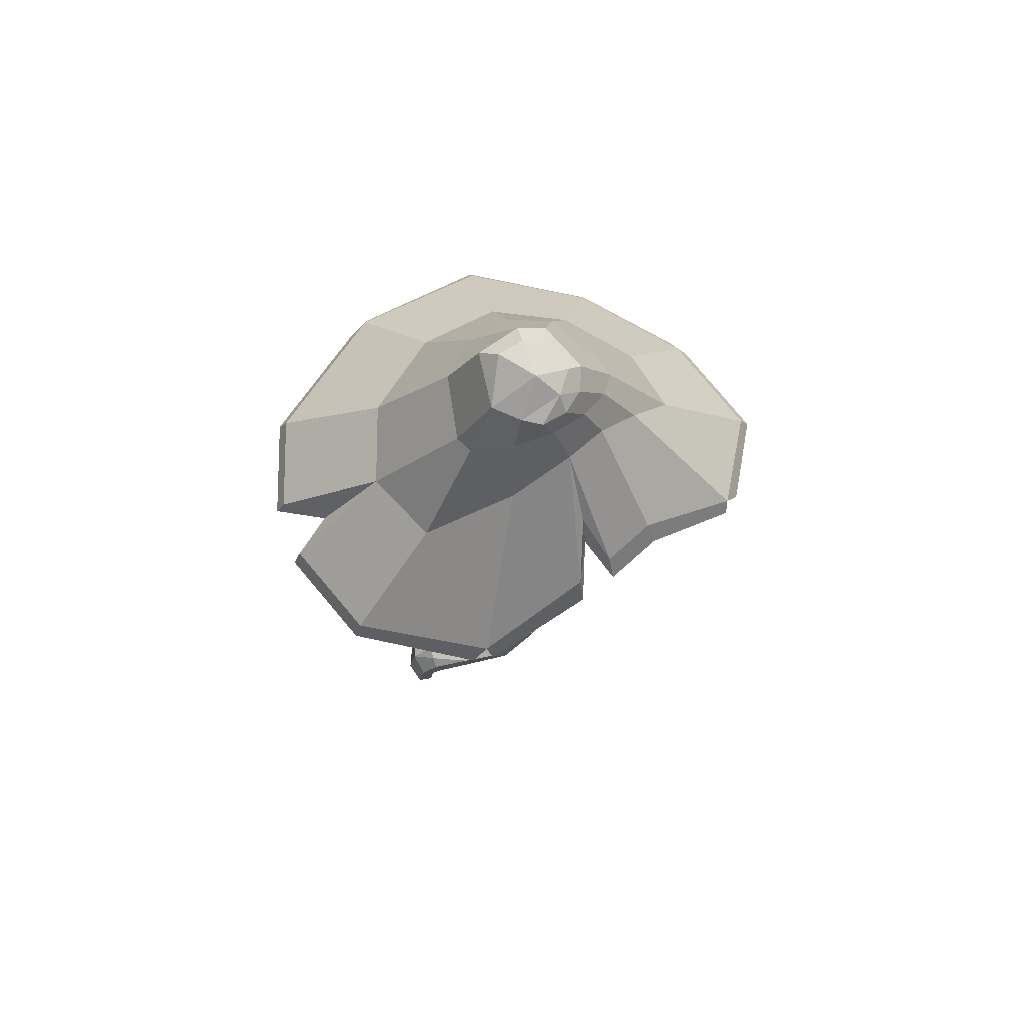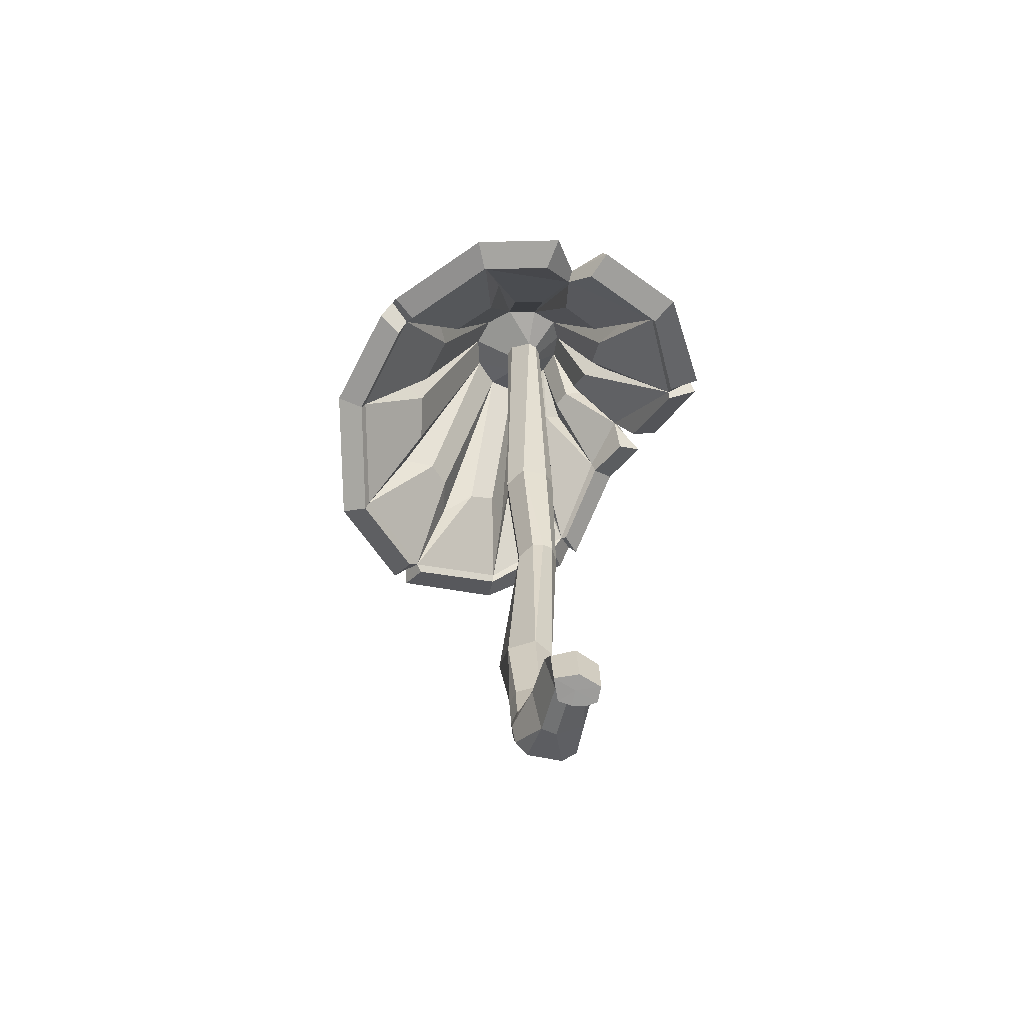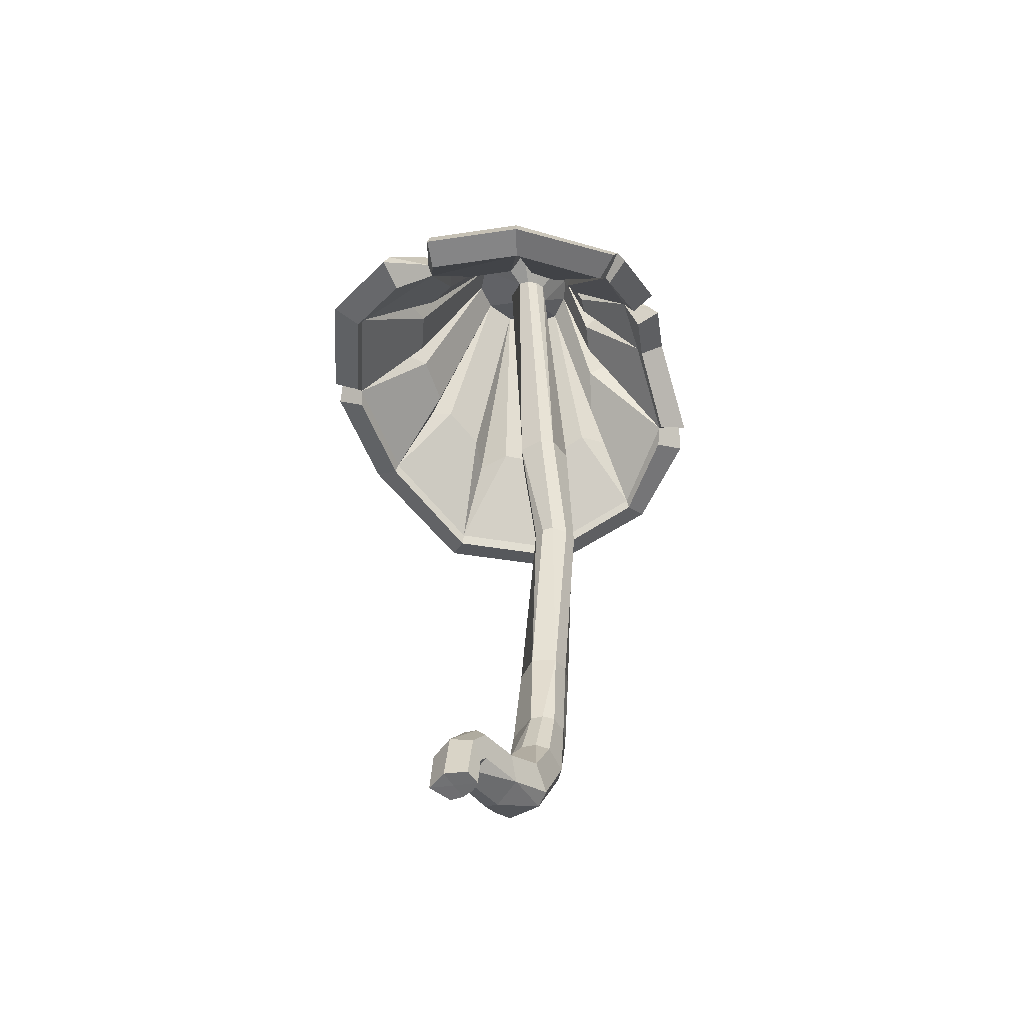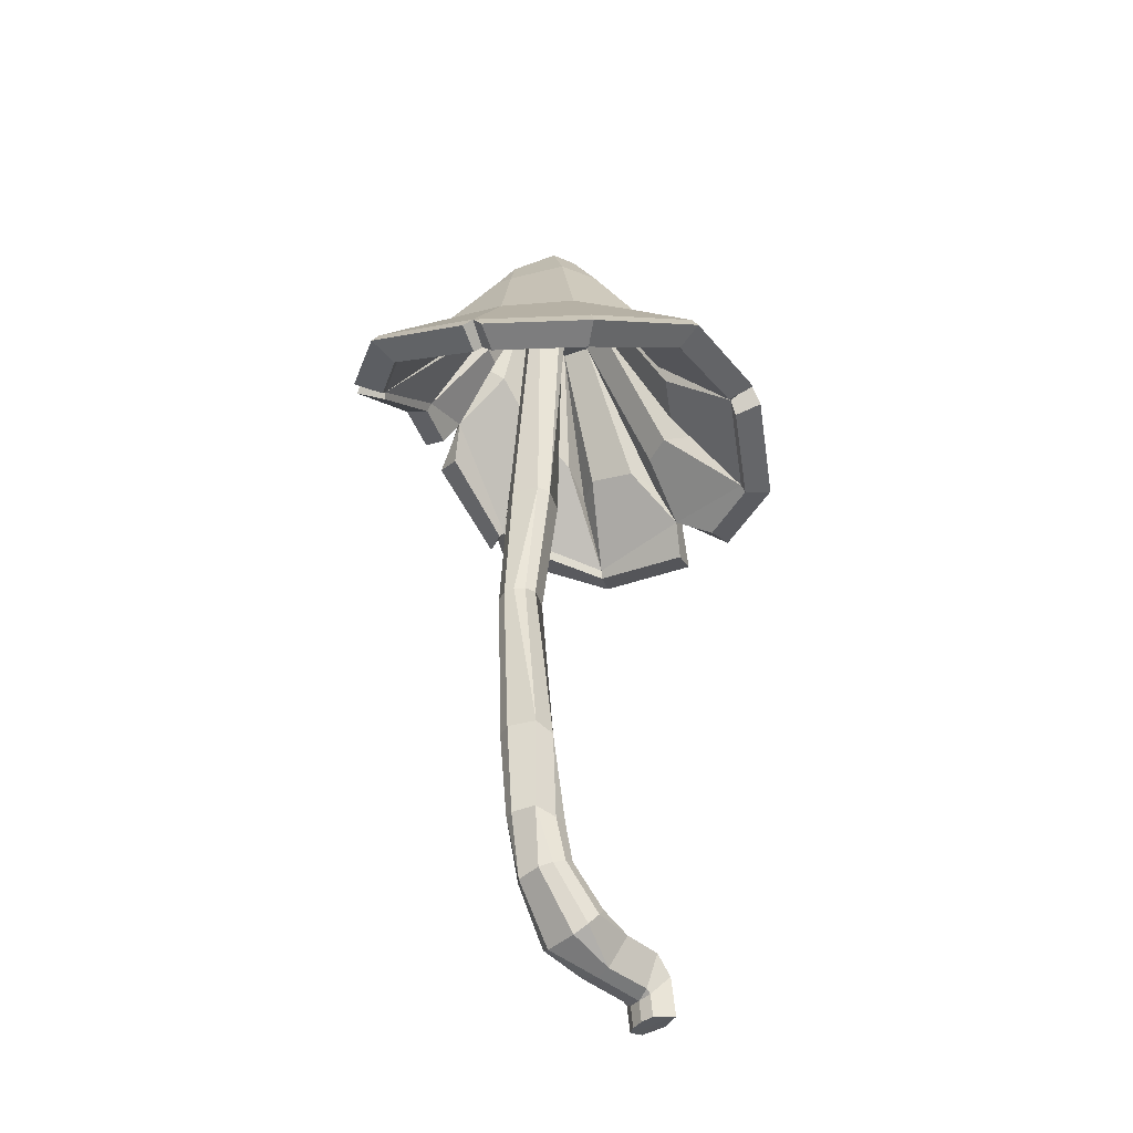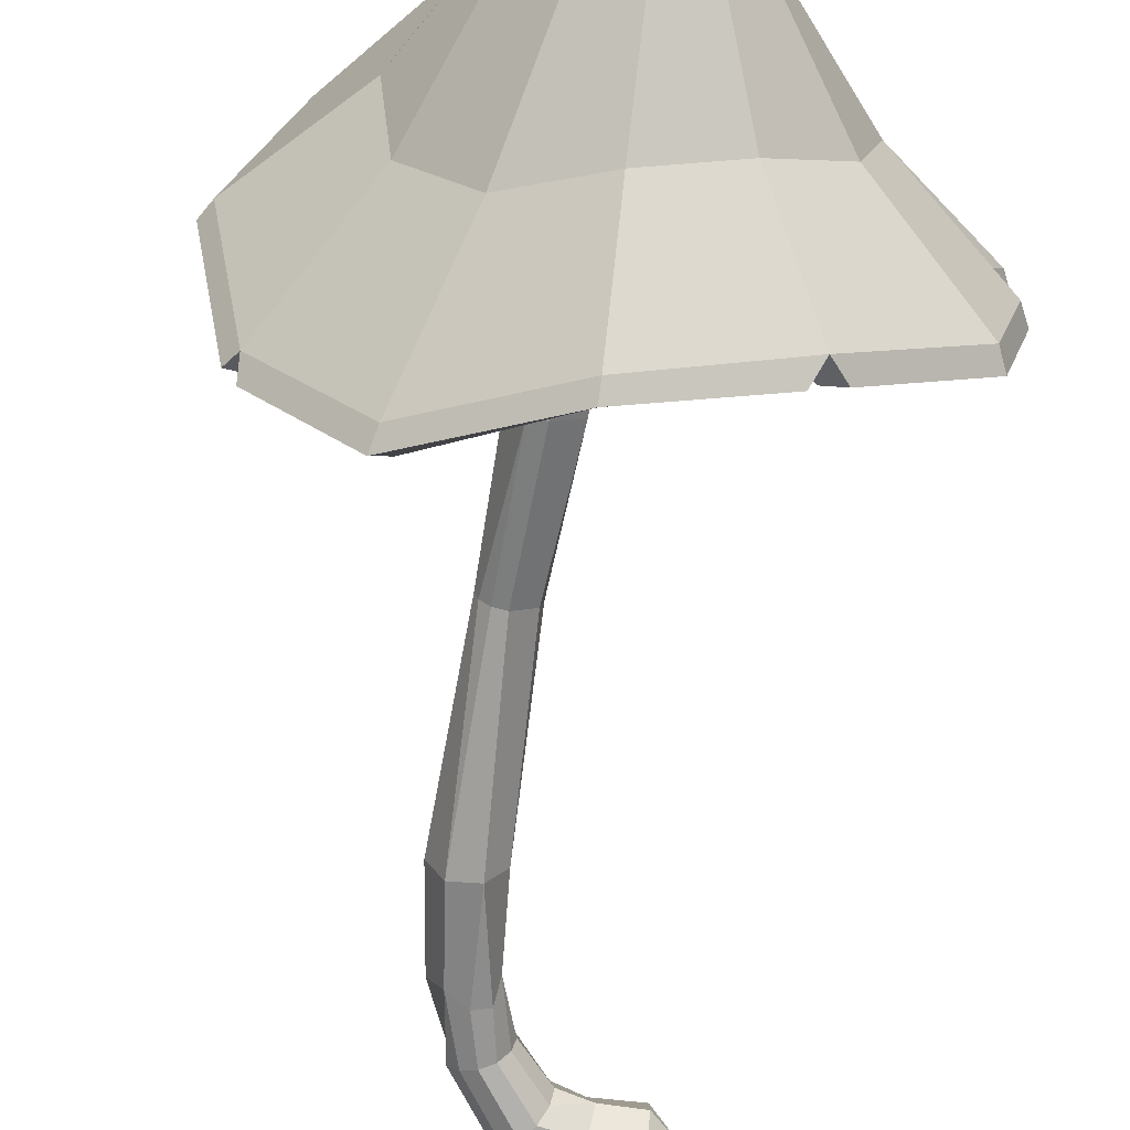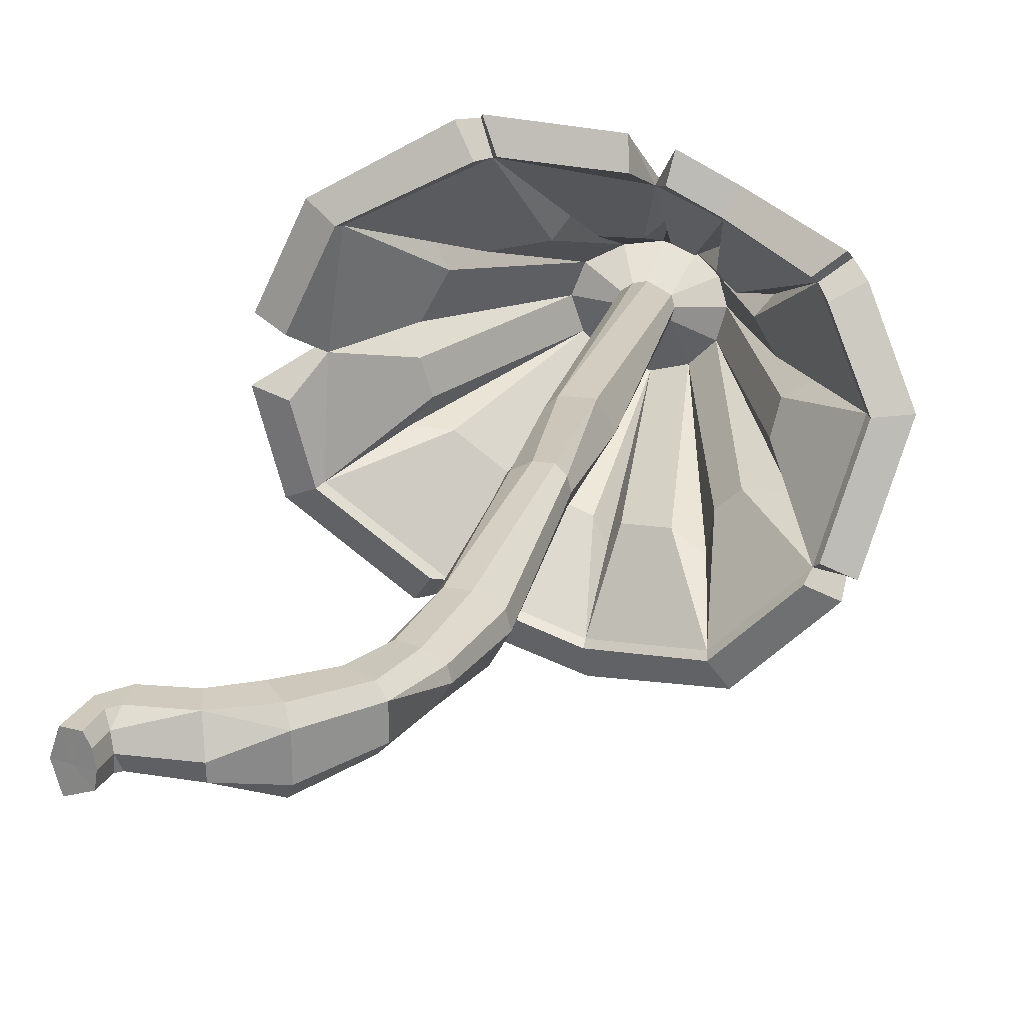
<metadata>
{"format":"obj","ext":"obj","renderer":"f3d","projection":"perspective","resolution":1024,"background":"white","views":[{"elev":71.9,"azim":-15.3,"up":"+Y"},{"elev":-55.9,"azim":-103.1,"up":"+Y"},{"elev":-43.8,"azim":-55.2,"up":"+Y"},{"elev":-43.3,"azim":136.9,"up":"+Y"},{"elev":-65.6,"azim":171.3,"up":"+Z"},{"elev":23.0,"azim":14.0,"up":"+Z"}]}
</metadata>
<code>
v 0.7413 2.18 -0.3084
v 0.4601 2.126 -0.6318
v 0.03948 2.34 -0.7445
v -0.3962 2.462 -0.605
v -0.7969 2.365 -0.3238
v -0.7201 2.438 0.08718
v -0.7166 2.359 0.5174
v -0.2886 2.502 0.7212
v 0.1211 2.729 0.5031
v 0.3604 2.657 0.5419
v 0.6792 2.502 0.4245
v 0.8808 2.298 0.09679
v 0.4447 2.189 -0.605
v 0.03948 2.394 -0.7136
v -0.7701 2.427 -0.3084
v -0.6928 2.42 0.502
v 0.1211 2.855 0.4636
v 0.3449 2.729 0.5028
v 0.8498 2.352 0.09679
v 0.493 2.579 -0.1691
v 0.3 2.602 -0.3589
v 0.04052 2.712 -0.4151
v -0.2212 2.751 -0.3455
v -0.442 2.717 -0.1649
v -0.5134 2.692 0.08939
v -0.3927 2.714 0.3239
v -0.08829 2.919 0.3388
v 0.1138 3.053 0.3019
v 0.2415 3.057 0.2432
v 0.3819 2.924 0.1721
v 0.5396 2.677 0.07606
v 0.3027 3.052 0.000247
v 0.1865 3.069 -0.1743
v 0.04573 3.076 -0.214
v -0.09615 3.075 -0.1784
v -0.2011 3.059 -0.07703
v -0.2244 3.029 0.1329
v -0.1949 3.045 0.1924
v -0.05926 3.122 0.2424
v 0.07386 3.168 0.2488
v 0.1851 3.172 0.2134
v 0.2736 3.13 0.146
v 0.3216 3.059 0.05994
v 0.2085 3.268 0.08599
v 0.1305 3.287 -0.06457
v 0.04291 3.287 -0.08957
v -0.0997 3.277 -0.04201
v -0.107 3.255 0.1424
v -0.107 3.255 0.1424
v -0.02541 3.25 0.2077
v 0.03742 3.249 0.2407
v 0.1195 3.253 0.2215
v 0.1802 3.257 0.1646
v 0.1595 3.313 0.101
v 0.1055 3.331 -0.002902
v 0.04138 3.336 -0.02181
v -0.04543 3.335 0.001649
v 0.111 3.301 0.1759
v 0.6619 2.126 -0.2696
v 0.4049 2.098 -0.5465
v 0.03657 2.299 -0.6452
v -0.3544 2.398 -0.5339
v -0.7003 2.332 -0.2769
v -0.6824 2.41 0.08185
v -0.6293 2.324 0.4598
v -0.2446 2.451 0.6336
v 0.3229 2.624 0.4613
v 0.6006 2.451 0.3692
v 0.7732 2.259 0.09147
v 0.3976 2.134 -0.5339
v 0.03657 2.328 -0.6306
v -0.6871 2.365 -0.2696
v -0.6187 2.357 0.4525
v 0.3163 2.661 0.4452
v 0.7586 2.287 0.09147
v 0.5535 2.404 -0.1847
v 0.3371 2.425 -0.3996
v 0.04285 2.554 -0.4612
v -0.2594 2.617 -0.3784
v -0.5117 2.588 -0.1764
v -0.5906 2.566 0.1077
v -0.4511 2.585 0.3742
v -0.1064 2.795 0.3985
v 0.1258 2.945 0.3542
v 0.2755 2.951 0.2845
v 0.4331 2.803 0.2051
v 0.6088 2.522 0.09319
v 0.232 3.07 -0.03805
v 0.1535 3.082 -0.1186
v 0.04516 3.087 -0.1493
v -0.06412 3.085 -0.122
v -0.145 3.074 -0.04406
v -0.1759 3.058 0.06374
v -0.1396 3.066 0.1609
v -0.04096 3.115 0.2043
v 0.06334 3.143 0.2144
v 0.1561 3.146 0.1875
v 0.226 3.123 0.1308
v 0.2583 3.079 0.05942
v 0.1144 3.009 0.03198
v 0.04289 3.013 -0.01032
v 0.001081 3.012 0.000155
v -0.04018 3.005 0.07015
v -0.02637 3.01 0.105
v 0.005359 3.017 0.1279
v 0.04535 3.021 0.136
v 0.1131 3.022 0.1011
v 0.1242 3.015 0.06826
v 0.1327 1.997 0.01303
v 0.08435 1.997 6.6e-05
v 0.000579 1.997 0.04843
v 0.000579 1.997 0.1452
v 0.03598 1.997 0.1806
v 0.1327 1.997 0.1806
v 0.1811 1.997 0.09679
v 0.1698 1.519 0.09207
v 0.141 1.519 0.06325
v 0.1016 1.519 0.05271
v 0.03345 1.519 0.09207
v 0.0229 1.519 0.1314
v 0.03345 1.519 0.1708
v 0.08642 1.519 0.1996
v 0.141 1.519 0.1996
v 0.1698 1.519 0.1708
v 0.1804 1.519 0.1314
v 0.1106 0.5557 0.029
v 0.04512 0.5271 0.001289
v -0.006404 0.5351 0.01221
v -0.01991 0.5759 0.09709
v -0.008255 0.574 0.1389
v 0.02359 0.5699 0.1685
v 0.08637 0.5556 0.1652
v 0.1424 0.5485 0.1354
v 0.1541 0.5427 0.0971
v 0.07591 0.3408 0.04995
v 0.04609 0.3549 0.01357
v 0.004934 0.3737 -0.001963
v -0.03666 0.3926 0.009174
v -0.06738 0.4067 0.04534
v -0.0787 0.4117 0.09676
v -0.06738 0.4067 0.1482
v -0.03666 0.3926 0.1843
v 0.04609 0.3547 0.1799
v 0.07591 0.3406 0.1435
v -0.06518 0.1426 0.03689
v -0.08647 0.171 -0.008751
v -0.1174 0.2104 -0.02761
v -0.1508 0.2503 -0.01285
v -0.1768 0.2797 0.03283
v -0.1867 0.2904 0.09675
v -0.1508 0.2503 0.2063
v -0.08679 0.1711 0.2024
v -0.06564 0.1427 0.1568
v -0.2268 0.09446 0.04633
v -0.2742 0.2179 0.004608
v -0.2886 0.2631 0.09674
v -0.2742 0.2179 0.1889
v -0.2436 0.1275 0.1868
v -0.2241 0.08235 0.09674
v -0.4003 0.09446 0.04965
v -0.4164 0.2179 0.01213
v -0.419 0.2631 0.09674
v -0.4182 0.251 0.1458
v -0.4164 0.2179 0.1814
v -0.4093 0.1275 0.18
v -0.4198 0.08221 0.144
v -0.4112 0.07472 0.09674
v 0.1503 0.8629 -0.01262
v 0.2001 0.8629 0.07479
v 0.1869 0.8629 0.1251
v 0.1145 0.8629 0.1622
v 0.0492 0.8629 0.1626
v 0.002813 0.8629 0.08889
v 0.06157 0.8629 -0.000243
v -0.4169 0.08221 0.04984
v -0.4792 0.158 0.01617
v -0.4992 0.1852 0.09674
v -0.4792 0.158 0.1773
v -0.4369 0.1026 0.1785
v -0.4263 0.001564 0.0508
v -0.4727 0.01335 0.09674
v -0.5008 0.01926 0.01911
v -0.5276 0.0278 0.09675
v -0.5009 0.0199 0.1741
v -0.447 0.006119 0.176
v -0.4272 0.001501 0.1428
v -0.4193 0 0.09674
v -0.4481 2.592 -0.09036
v -0.3923 2.602 -0.1843
v -0.2494 2.619 -0.2987
v -0.1732 2.614 -0.3364
v -0.000525 2.576 -0.3837
v 0.08162 2.547 -0.3851
v 0.2325 2.476 -0.3535
v 0.3518 2.444 -0.2771
v 0.4235 2.437 -0.206
v 0.4867 2.472 -0.07229
v 0.5064 2.517 0.02636
v 0.4719 2.613 0.1019
v 0.3893 2.753 0.1545
v 0.3259 2.832 0.1893
v 0.2597 2.898 0.2227
v 0.1943 2.921 0.2542
v 0.129 2.919 0.2846
v 0.06298 2.887 0.303
v -0.04708 2.811 0.324
v -0.157 2.738 0.327
v -0.3109 2.639 0.3161
v -0.3994 2.592 0.2729
v -0.4764 2.58 0.1259
v -0.4796 2.582 0.02301
v 0.07945 2.597 0.5719
v 0.06966 2.624 0.6701
v 0.07018 2.693 0.6272
v 0.1855 2.725 0.5832
v 0.188 2.655 0.6282
v 0.171 2.622 0.5377
v -0.8506 2.421 -0.007797
v -0.8808 2.361 -0.01071
v -0.766 2.327 -0.0316
v -0.7709 2.324 0.1524
v -0.8648 2.359 0.1943
v -0.8377 2.42 0.186
v 0.6821 2.104 -0.2486
v 0.7756 2.132 -0.2957
v 0.7388 2.12 -0.3531
v 0.6458 2.092 -0.3056
v -0.3622 2.394 -0.6435
v -0.3172 2.357 -0.5571
v -0.3967 2.361 -0.5172
v -0.4506 2.397 -0.5985
v -0.3393 2.431 0.7325
v -0.2844 2.409 0.6317
v -0.2283 2.43 0.6423
v -0.2728 2.454 0.7445
v 0.6694 2.461 0.4541
v 0.5846 2.437 0.3862
v 0.6353 2.394 0.3381
v 0.7311 2.418 0.3942
v 0.04989 3.342 0.108
f 1 226 2 13
f 2 3 14 13
f 218 219 6
f 6 222 223
f 215 216 10 18
f 12 225 1 19
f 182 180 181
f 183 182 181
f 184 183 181
f 185 184 181
f 186 185 181
f 187 186 181
f 180 187 181
f 240 56 57
f 1 13 21 20
f 13 14 22 21
f 14 4 23 22
f 4 15 24 23
f 25 218 6
f 6 223 25
f 16 8 27 26
f 8 214 28 27
f 28 215 18 29
f 18 11 30 29
f 11 19 31 30
f 19 1 20 31
f 20 21 33 32
f 21 22 34 33
f 22 23 35 34
f 23 24 36 35
f 24 25 37 36
f 25 26 38 37
f 26 27 39 38
f 27 28 40 39
f 28 29 41 40
f 29 30 42 41
f 30 31 43 42
f 31 20 32 43
f 32 33 45 44
f 33 34 46 45
f 34 35 46
f 35 36 47 46
f 36 37 48 47
f 37 38 49 48
f 38 39 50 49
f 39 40 51 50
f 40 41 52 51
f 41 42 53 52
f 42 43 44 53
f 43 32 44
f 44 45 55 54
f 45 46 56 55
f 46 47 57 56
f 47 48 49 57
f 50 51 58
f 51 52 58
f 52 53 58
f 53 44 54 58
f 2 226 227 60
f 3 2 60 61
f 4 228 229 62
f 230 231 4 62
f 6 219 220 64
f 221 222 6 64
f 8 232 233 66
f 234 235 8 66
f 10 216 217 67
f 11 236 237 68
f 238 239 11 68
f 224 225 12 69
f 60 227 59 70
f 61 60 70 71
f 67 217 9 74
f 59 224 69 75
f 70 59 196 195
f 71 70 194 193
f 62 71 192 191
f 72 62 190 189
f 64 72 188 211
f 73 64 210 209
f 66 73 208 207
f 9 66 206 205
f 74 9 204 203
f 68 74 202 201
f 75 68 200 199
f 59 75 198 197
f 89 195 196 88
f 90 193 194 89
f 91 191 192 90
f 92 189 190 91
f 93 211 188 92
f 94 209 210 93
f 95 207 208 94
f 96 205 206 95
f 97 203 204 96
f 98 201 202 97
f 99 199 200 98
f 88 197 198 99
f 89 88 100
f 90 89 100 101
f 102 103 92 91 90 101
f 93 92 103
f 94 93 103 104
f 95 94 104 105
f 96 95 105 106
f 97 96 106 107
f 98 97 107
f 99 98 107 108
f 88 99 108 100
f 101 100 109 110
f 102 101 110
f 103 102 110 111
f 104 103 111 112
f 105 104 112 113
f 106 105 113
f 107 106 113 114
f 108 107 114 115
f 100 108 115 109
f 109 116 117
f 110 109 117 118
f 111 110 118 119
f 111 119 120
f 112 111 120 121
f 113 112 121 122
f 114 113 122 123
f 114 123 124
f 115 114 124 125
f 109 115 125 116
f 174 168 126 127
f 174 127 128
f 173 174 128 129
f 172 173 129 130
f 172 130 131
f 171 172 131 132
f 170 171 132 133
f 169 170 133 134
f 168 169 134 126
f 126 135 136
f 127 126 136 137
f 128 127 137 138
f 129 128 138 139
f 129 139 140
f 130 129 140 141
f 131 130 141 142
f 132 131 142 143
f 133 132 143 144
f 134 133 144
f 126 134 144 135
f 136 135 145 146
f 137 136 146 147
f 138 137 147 148
f 139 138 148 149
f 140 139 149 150
f 141 140 150 151
f 142 141 151
f 143 142 151 152
f 144 143 152 153
f 135 144 153 145
f 146 145 154
f 147 146 154 155
f 148 147 155
f 149 148 155 156
f 150 149 156
f 151 150 156 157
f 152 151 157 158
f 153 152 158
f 153 158 159
f 145 153 159 154
f 155 154 160 161
f 156 155 161 162
f 157 156 162 163
f 157 163 164
f 158 157 164 165
f 158 165 166
f 159 158 166 167
f 154 159 167 160
f 117 116 168
f 116 125 169 168
f 125 124 170 169
f 124 123 171 170
f 123 122 172 171
f 122 121 172
f 121 120 173 172
f 120 119 173
f 119 118 174 173
f 118 117 168 174
f 161 160 175 176
f 162 161 176 177
f 163 162 177
f 164 163 177 178
f 165 164 178 179
f 166 165 179
f 160 167 175
f 176 175 180 182
f 177 176 182 183
f 178 177 183 184
f 179 178 184 185
f 166 179 185 186
f 167 166 186 187
f 175 167 187 180
f 188 72 80
f 92 188 80
f 80 189 92
f 72 189 80
f 190 62 79
f 91 190 79
f 79 191 91
f 62 191 79
f 192 71 78
f 90 192 78
f 78 193 90
f 71 193 78
f 194 70 77
f 89 194 77
f 77 195 89
f 70 195 77
f 196 59 76
f 88 196 76
f 76 197 88
f 59 197 76
f 198 75 87
f 99 198 87
f 87 199 99
f 75 199 87
f 200 68 86
f 98 200 86
f 86 201 98
f 68 201 86
f 202 74 85
f 97 202 85
f 85 203 97
f 74 203 85
f 204 9 84
f 96 204 84
f 84 205 96
f 9 205 84
f 206 66 83
f 95 206 83
f 83 207 95
f 66 207 83
f 208 73 82
f 94 208 82
f 82 209 94
f 73 209 82
f 210 64 81
f 93 210 81
f 81 211 93
f 64 211 81
f 9 213 212
f 214 9 17
f 28 214 17
f 17 215 28
f 9 215 17
f 217 216 9
f 214 213 9
f 9 216 215
f 15 218 25 24
f 5 219 218 15
f 220 219 5 63
f 64 220 63 72
f 65 221 64 73
f 7 222 221 65
f 223 222 7 16
f 25 223 16 26
f 1 225 224 59
f 227 226 1 59
f 3 228 4 14
f 229 228 3 61
f 62 229 61 71
f 63 230 62 72
f 5 231 230 63
f 4 231 5 15
f 7 232 8 16
f 233 232 7 65
f 66 233 65 73
f 9 212 234 66
f 212 213 235 234
f 8 235 213 214
f 10 236 11 18
f 237 236 10 67
f 68 237 67 74
f 69 238 68 75
f 12 239 238 69
f 11 239 12 19
f 49 240 57
f 58 240 50
f 50 240 49
f 58 54 240
f 56 240 54 55

</code>
